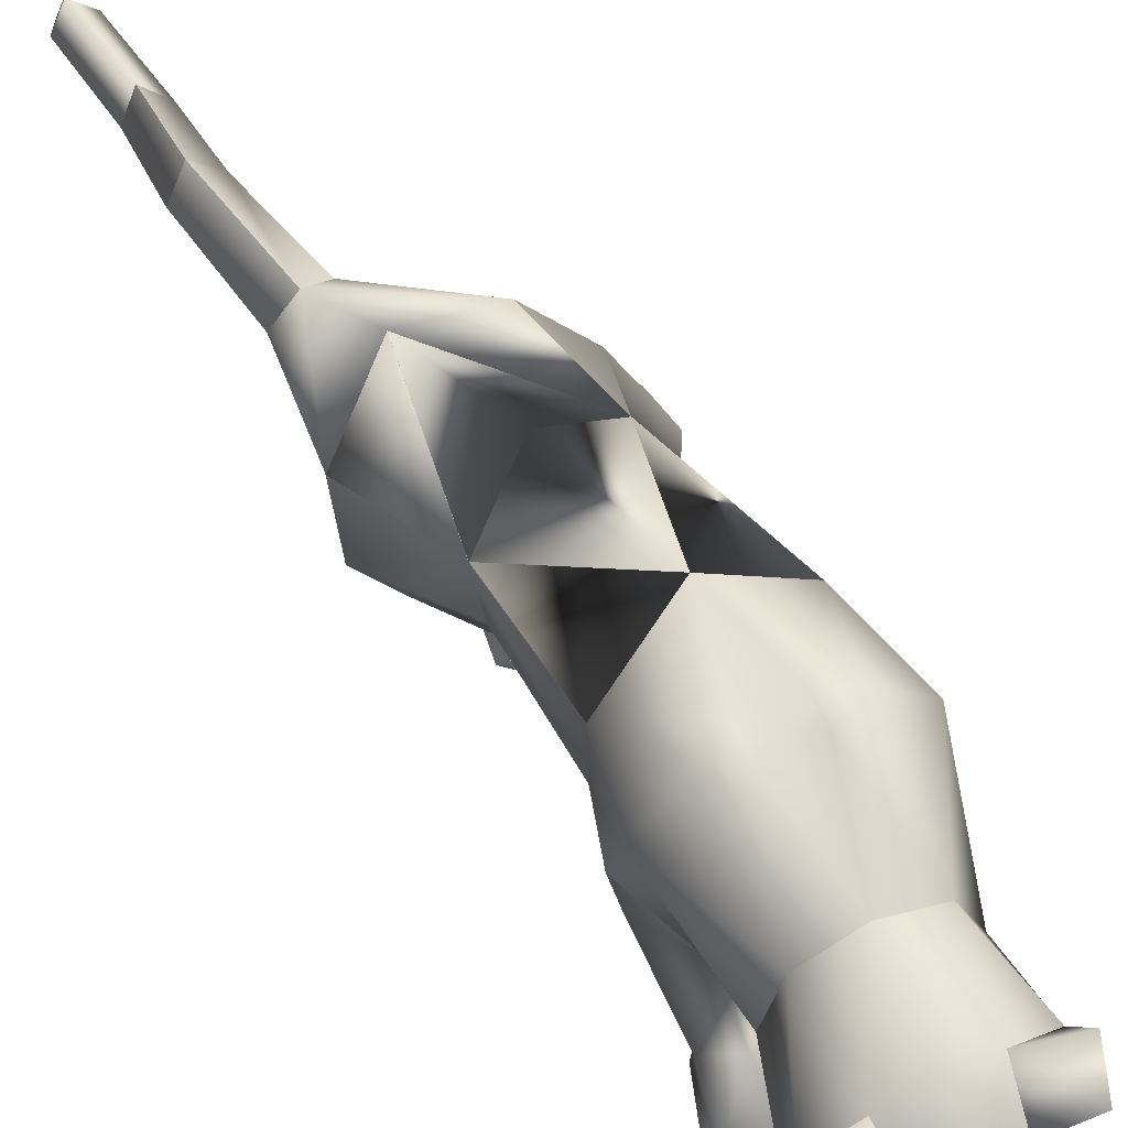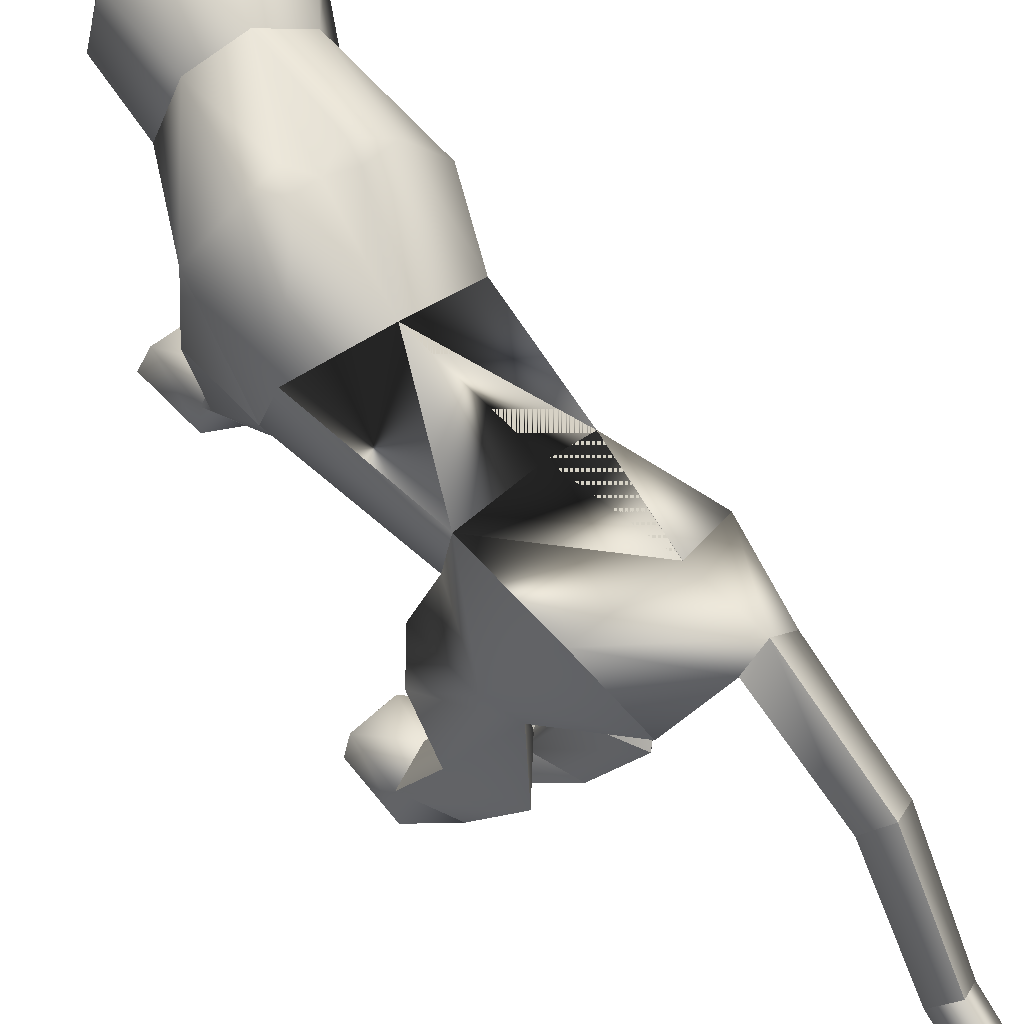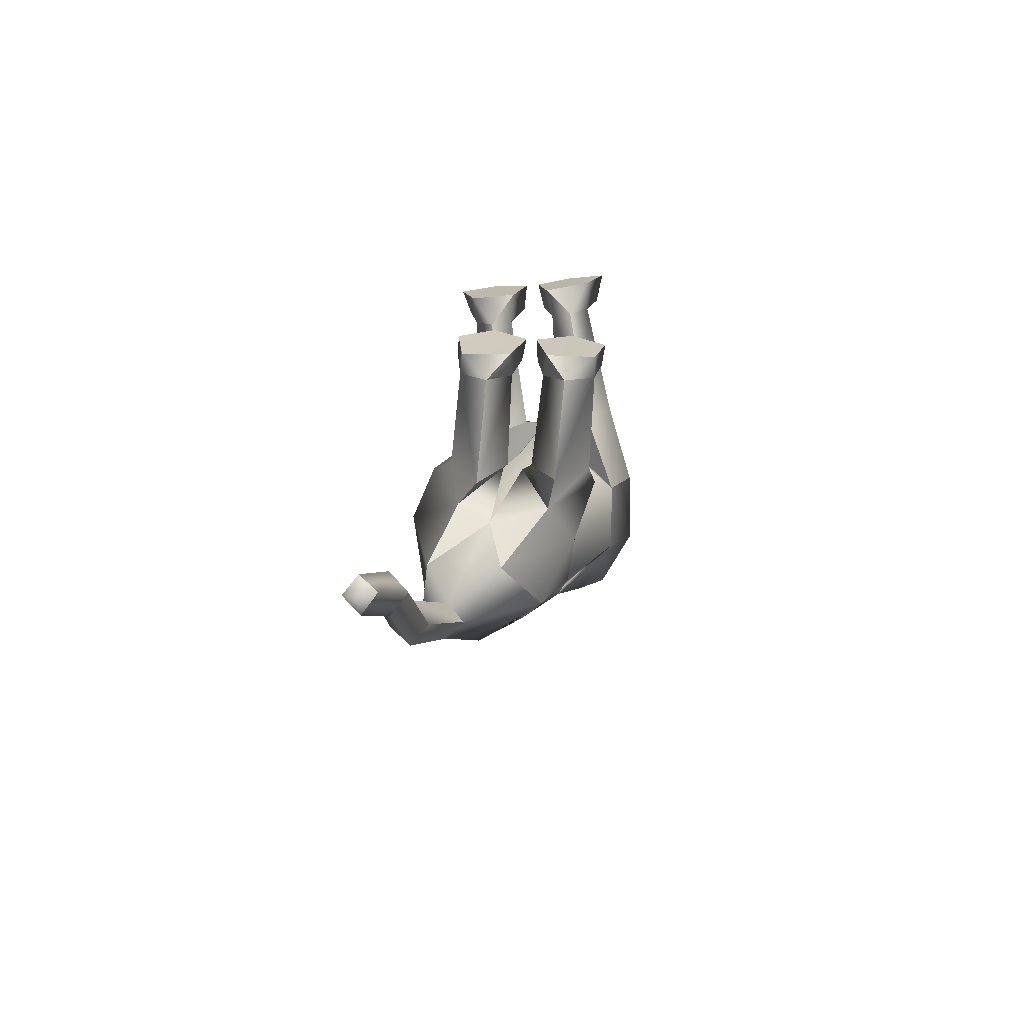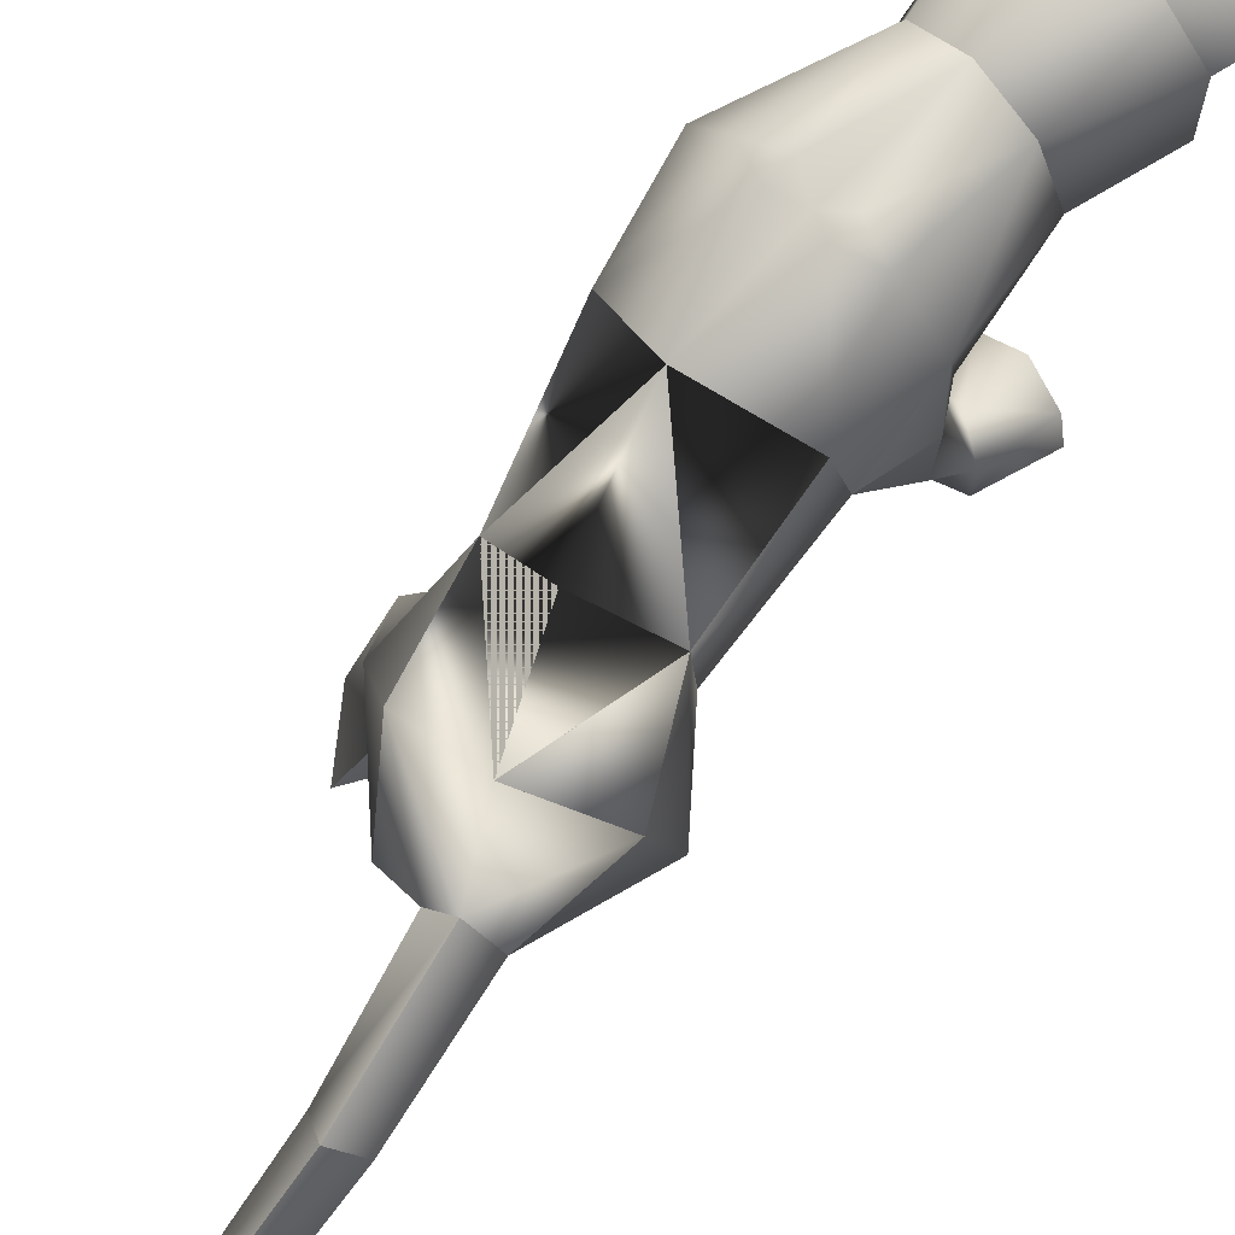
<metadata>
{"format":"obj","ext":"obj","renderer":"f3d","projection":"perspective","resolution":1024,"background":"white","views":[{"elev":71.9,"azim":-22.7,"up":"+Y"},{"elev":59.0,"azim":155.8,"up":"+Y"},{"elev":-71.0,"azim":6.7,"up":"+Z"},{"elev":68.9,"azim":-133.1,"up":"+Y"}]}
</metadata>
<code>
o standing_up_meshes[0].007
v -0.01361 0.2142 0.517
v -0.008217 0.2055 0.5298
v -0.01163 0.1694 0.4856
v 0.06103 0.3004 0.53
v 0.1538 0.2603 0.3907
v 0.06653 0.3608 0.511
v 0.01121 0.3125 0.5673
v 0.04912 0.2618 0.5749
v 0.01884 0.2072 0.5653
v 0.09544 0.2255 0.5114
v 0.05785 0.1909 0.524
v -0.02363 0.1847 0.5273
v -0.06757 0.2137 0.5177
v 0.01749 0.2578 0.5979
v -0.01772 0.2574 0.5786
v -0.04012 0.2951 0.5341
v -0.05755 0.3518 0.5177
v -0.1371 0.2442 0.3959
v 0.001625 0.3942 0.5139
v -0.008217 0.2055 0.5298
v -0.02701 0.2043 0.5181
v -0.01163 0.1694 0.4856
v -0.02701 0.2043 0.5181
v -0.01361 0.2142 0.517
v -0.01163 0.1694 0.4856
v 0.04167 0.218 0.5148
v 0.04185 0.1731 0.4837
v 0.03955 0.209 0.5279
v 0.03955 0.209 0.5279
v 0.04185 0.1731 0.4837
v 0.05655 0.2102 0.5148
v 0.05655 0.2102 0.5148
v 0.04185 0.1731 0.4837
v 0.04167 0.218 0.5148
v -0.001546 0.4347 0.3752
v 0.1836 0.1468 0.05213
v 0.1836 0.1468 0.05213
v -0.1658 0.152 0.05862
v -0.1658 0.152 0.05862
v 0.0153 0.2187 0.536
v 0.01649 0.1942 0.5264
v 0.05857 0.2071 0.4849
v 0.05285 0.2574 0.4835
v 0.04981 0.2356 0.5003
v -0.03266 0.201 0.4883
v -0.0259 0.2306 0.5033
v -0.03357 0.2519 0.487
v -0.0259 0.2306 0.5033
v -0.03357 0.2519 0.487
v -0.03266 0.201 0.4883
v 0.05857 0.2071 0.4849
v -0.03266 0.201 0.4883
v 0.01649 0.1942 0.5264
v 0.01896 0.1829 0.5416
v 0.05878 0.1878 0.5042
v 0.04641 0.1542 0.4971
v 0.01883 0.1513 0.5094
v -0.01082 0.15 0.4997
v -0.02732 0.1817 0.5074
v 0.0153 0.2187 0.536
v 0.04981 0.2356 0.5003
v 0.05857 0.2071 0.4849
v 0.05285 0.2574 0.4835
v 0.01649 0.1942 0.5264
v -0.1308 0.4635 0.5036
v -0.1639 0.4124 0.4397
v -0.1308 0.4635 0.5036
v -0.1639 0.4124 0.4397
v 0.1407 0.4452 0.411
v 0.1127 0.4853 0.4831
v 0.1407 0.4452 0.411
v 0.1127 0.4853 0.4831
v -0.1609 0.08697 -0.5395
v 0.04476 -0.2695 0.1907
v 0.09886 -0.2606 0.3353
v 0.02672 -0.2631 0.2949
v 0.02672 -0.2631 0.2949
v 0.03401 -0.2086 0.2961
v 0.04476 -0.2695 0.1907
v 0.1361 -0.2737 0.2017
v 0.1757 -0.264 0.3115
v 0.1568 -0.2085 0.3029
v 0.0927 -0.1955 0.3124
v 0.1757 -0.264 0.3115
v 0.1361 -0.2737 0.2017
v 0.04476 -0.2695 0.1907
v 0.09886 -0.2606 0.3353
v -0.02983 -0.2693 0.1876
v 0.000186 -0.2635 0.2945
v -0.06767 -0.2639 0.3306
v -0.1205 -0.2715 0.1861
v -0.1477 -0.2678 0.2916
v -0.06767 -0.2639 0.3306
v -0.06918 -0.1977 0.3103
v -0.1339 -0.212 0.2947
v 0.000186 -0.2635 0.2945
v -0.01142 -0.2092 0.2953
v -0.1205 -0.2715 0.1861
v -0.02983 -0.2693 0.1876
v -0.02983 -0.2693 0.1876
v -0.1477 -0.2678 0.2916
v 0.04845 0.09388 -0.4532
v -0.2717 0.04454 -0.3545
v -0.3041 -0.1085 -1.068
v -0.3101 -0.08476 -1.113
v -0.2749 -0.08037 -1.086
v -0.3358 -0.07864 -1.077
v -0.3069 -0.04797 -1.098
v -0.3358 -0.07864 -1.077
v -0.3069 -0.04797 -1.098
v -0.2749 -0.08037 -1.086
v -0.3041 -0.1085 -1.068
v 0.1266 -0.2534 -0.3943
v 0.03412 -0.2678 -0.3949
v 0.0163 -0.2759 -0.2903
v 0.0889 -0.264 -0.2443
v 0.07233 -0.2065 -0.2636
v 0.152 -0.2492 -0.2925
v 0.01372 -0.2312 -0.2817
v 0.1402 -0.2072 -0.2875
v 0.03412 -0.2678 -0.3949
v 0.0889 -0.264 -0.2443
v 0.1266 -0.2534 -0.3943
v 0.152 -0.2492 -0.2925
v 0.03412 -0.2678 -0.3949
v 0.0163 -0.2759 -0.2903
v -0.1288 -0.292 -0.4026
v -0.03644 -0.2784 -0.3964
v -0.1438 -0.2551 -0.2843
v -0.07797 -0.2318 -0.259
v -0.1371 -0.3025 -0.2967
v -0.06716 -0.2936 -0.2415
v -0.00319 -0.2793 -0.2899
v -0.01679 -0.2362 -0.2809
v -0.03644 -0.2784 -0.3964
v -0.00319 -0.2793 -0.2899
v -0.06716 -0.2936 -0.2415
v -0.03644 -0.2784 -0.3964
v -0.1288 -0.292 -0.4026
v -0.1371 -0.3025 -0.2967
v 0.006845 0.3664 0.05039
v 0.006795 0.3979 0.2418
v 0.1264 0.2337 0.263
v 0.08953 0.3534 0.2455
v -0.1051 0.2278 0.2657
v -0.07359 0.3487 0.2478
v 0.01244 0.156 0.263
v 0.006795 0.3979 0.2418
v 0.08953 0.3534 0.2455
v 0.1264 0.2337 0.263
v -0.1051 0.2278 0.2657
v -0.07359 0.3487 0.2478
v 0.01244 0.156 0.263
v 0.001753 -0.01285 -0.01259
v -0.003203 0.3348 -0.132
v 0.1242 0.2466 -0.1014
v 0.001753 -0.01285 -0.01259
v -0.1363 0.2434 -0.05985
v 0.04522 0.392 0.06716
v 0.1229 0.05949 0.1434
v 0.1229 0.05949 0.1434
v -0.1047 0.06013 0.1439
v -0.03189 0.3907 0.07041
v -0.1047 0.06013 0.1439
v 0.08908 0.1935 0.3768
v 0.008356 0.2538 0.4433
v 0.08693 0.2241 0.4562
v -0.06573 0.2142 0.4615
v 0.08908 0.1935 0.3768
v 0.01076 0.1797 0.3624
v -0.06783 0.1852 0.3796
v -0.06783 0.1852 0.3796
v -0.06771 0.4119 0.3991
v -0.05866 0.3954 0.4829
v -0.1337 0.3513 0.402
v -0.05866 0.3954 0.4829
v -0.1337 0.3513 0.402
v -0.05866 0.3954 0.4829
v -0.06771 0.4119 0.3991
v -0.1337 0.3513 0.402
v 0.06476 0.4194 0.393
v 0.05385 0.4022 0.4733
v 0.1295 0.3659 0.3874
v 0.1295 0.3659 0.3874
v 0.06476 0.4194 0.393
v 0.05385 0.4022 0.4733
v 0.05386 0.4022 0.4733
v -0.04461 -0.009738 -0.1754
v -0.08135 0.3016 -0.3303
v 0.03924 -0.00031 0.08579
v 0.1032 -0.01501 0.001985
v 0.09246 0.001865 0.141
v 0.1558 -0.01255 0.06252
v 0.03924 -0.00031 0.08579
v 0.1032 -0.01501 0.001985
v 0.1032 -0.01501 0.001985
v -0.03272 0.001737 0.08787
v -0.09982 -0.002961 0.01582
v -0.08234 0.004421 0.146
v -0.1504 0.004537 0.07144
v -0.09982 -0.002961 0.01582
v -0.03272 0.001737 0.08787
v -0.09982 -0.002961 0.01582
v -0.1647 0.2767 -0.4828
v -0.1647 0.2767 -0.4828
v 0.09135 -0.218 0.1548
v 0.1314 -0.2151 0.2002
v 0.08209 -0.1806 0.2182
v 0.09135 -0.218 0.1548
v 0.05128 -0.2141 0.1764
v 0.09135 -0.218 0.1548
v -0.04172 -0.2139 0.1737
v -0.0705 -0.1807 0.2154
v -0.1194 -0.2144 0.1911
v -0.08435 -0.216 0.1465
v -0.08435 -0.216 0.1465
v -0.08435 -0.216 0.1465
v -0.2645 0.1872 -0.5612
v -0.2079 0.1563 -0.5674
v -0.2212 0.2262 -0.5755
v -0.1826 0.1906 -0.5869
v -0.1826 0.1906 -0.5869
v -0.2079 0.1563 -0.5674
v -0.2212 0.2262 -0.5755
v -0.2212 0.2262 -0.5755
v -0.2645 0.1872 -0.5612
v -0.2079 0.1563 -0.5674
v -0.0976 0.0938 -0.5738
v -0.0976 0.0938 -0.5738
v -0.0976 0.0938 -0.5738
v -0.2409 0.08348 -0.5389
v -0.2409 0.08348 -0.5389
v -0.2409 0.08348 -0.5389
v -0.2314 0.1151 -0.7666
v -0.2668 0.07408 -0.7389
v -0.269 0.146 -0.7829
v -0.269 0.146 -0.7829
v -0.3035 0.1171 -0.7542
v -0.2668 0.07408 -0.7389
v -0.2668 0.07408 -0.7389
v -0.3035 0.1171 -0.7542
v -0.269 0.146 -0.7829
v -0.2668 0.07408 -0.7389
v -0.2314 0.1151 -0.7666
v -0.269 0.146 -0.7829
v -0.04094 -0.02785 -0.349
v 0.00267 0.02177 -0.4663
v 0.1008 0.008833 -0.3693
v 0.00267 0.02177 -0.4663
v 0.05702 -0.03805 -0.2686
v 0.00267 0.02177 -0.4663
v -0.07844 -0.03334 -0.3442
v -0.1721 -3.3e-05 -0.438
v -0.2188 -0.04355 -0.3274
v -0.1721 -3.3e-05 -0.438
v -0.1366 -0.07075 -0.2487
v -0.1721 -3.3e-05 -0.438
v -0.274 -0.0442 -0.8962
v -0.274 -0.0442 -0.8962
v -0.3074 -0.01085 -0.9155
v -0.2772 0.02125 -0.9405
v -0.3074 -0.01085 -0.9155
v -0.274 -0.0442 -0.8962
v -0.2438 -0.01168 -0.9217
v -0.2438 -0.01168 -0.9217
v -0.2772 0.02125 -0.9405
v -0.2772 0.02125 -0.9405
v 0.09168 -0.04609 -0.448
v 0.02315 -0.05658 -0.5277
v -0.01981 -0.0627 -0.4407
v 0.02315 -0.05658 -0.5277
v 0.04743 -0.07623 -0.3896
v 0.09168 -0.04609 -0.448
v 0.02315 -0.05658 -0.5277
v -0.01981 -0.0627 -0.4407
v 0.04743 -0.07623 -0.3896
v -0.06582 -0.06938 -0.4386
v -0.1269 -0.06284 -0.5153
v -0.1757 -0.08331 -0.4363
v -0.1136 -0.101 -0.382
v -0.1269 -0.06284 -0.5153
v -0.06582 -0.06938 -0.4386
v -0.1269 -0.06284 -0.5153
v -0.1757 -0.08331 -0.4363
v -0.1136 -0.101 -0.382
v 0.06948 -0.1919 -0.3383
v 0.1221 -0.2074 -0.3759
v 0.1221 -0.2074 -0.3759
v 0.06292 -0.2245 -0.4367
v 0.06948 -0.1919 -0.3383
v 0.06292 -0.2245 -0.4367
v 0.06292 -0.2245 -0.4367
v 0.02211 -0.2224 -0.3742
v 0.02211 -0.2224 -0.3742
v 0.06292 -0.2245 -0.4367
v -0.03855 -0.2306 -0.3751
v -0.08851 -0.2166 -0.3344
v -0.08654 -0.2435 -0.4385
v -0.1387 -0.2464 -0.3771
v -0.08654 -0.2435 -0.4385
v -0.1387 -0.2464 -0.3771
v -0.08654 -0.2435 -0.4385
v -0.08851 -0.2166 -0.3344
v -0.03855 -0.2306 -0.3751
v -0.08654 -0.2435 -0.4385
v 0.09846 0.3823 0.04497
v 0.04441 0.3894 0.02622
v 0.171 0.2877 0.05733
v 0.139 0.1278 -0.06424
v 0.139 0.1278 -0.06424
v 0.139 0.1278 -0.06424
v 0.139 0.1278 -0.06424
v 0.139 0.1278 -0.06424
v 0.139 0.1278 -0.06424
v -0.1542 0.2835 0.0685
v -0.08611 0.3795 0.05336
v -0.03265 0.3883 0.03049
v -0.1447 0.13 -0.0327
v -0.1447 0.13 -0.0327
v -0.1447 0.13 -0.0327
v -0.1447 0.13 -0.0327
v -0.1447 0.13 -0.0327
v 0.02473 0.08965 -0.2961
v 0.02401 0.2265 -0.3293
v 0.02473 0.08965 -0.2961
v 0.02401 0.2265 -0.3293
v 0.02401 0.2265 -0.3293
v 0.02473 0.08965 -0.2961
v -0.03125 0.2085 -0.4921
v -0.03125 0.2085 -0.4921
v -0.03125 0.2085 -0.4921
v -0.1731 0.2007 -0.2619
v -0.1658 0.05434 -0.2424
v -0.1731 0.2007 -0.2619
v -0.1658 0.05434 -0.2424
v -0.1658 0.05434 -0.2424
v -0.1731 0.2007 -0.2619
v -0.2655 0.1835 -0.4026
v -0.2653 0.1833 -0.4026
v -0.2653 0.1833 -0.4026
v 0.00576 0.01871 0.1242
v 0.00576 0.01871 0.1242
v 0.00576 0.01871 0.1242
v 0.00576 0.01871 0.1242
v 0.00576 0.01871 0.1242
v 0.00576 0.01871 0.1242
v 0.00576 0.01871 0.1242
v -0.1128 0.03243 -0.4771
v -0.1128 0.03243 -0.4771
v -0.1128 0.03243 -0.4771
v -0.6886 -0.08061 0.9927
v -0.6886 -0.08061 0.9927
v -0.1826 0.1906 -0.5869
v -0.2653 0.1833 -0.4026
v -0.1647 0.2767 -0.4828
v -0.1731 0.2007 -0.2619
v -0.2641 0.1822 -0.4027
v -0.1637 0.2754 -0.4832
v -0.1721 0.1995 -0.2619
v -0.1648 0.2769 -0.4827
v -0.1733 0.2008 -0.2619
f 327 155 189
f 155 337 189
f 205 189 337
f 340 356 354
f 189 205 327
f 178 180 17
f 356 357 354
f 337 355 356
f 357 361 338
f 356 358 359
f 358 361 359
f 340 337 356
f 356 359 357
f 337 205 355
f 357 359 361
f 356 355 358
f 358 360 361
f 1 2 3
f 4 5 6
f 7 4 6
f 7 8 4
f 9 10 8
f 8 10 4
f 11 10 9
f 12 9 13
f 14 8 7
f 14 9 8
f 14 15 9
f 9 15 13
f 15 16 13
f 7 16 15
f 14 7 15
f 7 17 16
f 16 17 18
f 6 19 7
f 17 7 19
f 20 21 22
f 23 24 25
f 26 27 28
f 29 30 31
f 32 33 34
f 35 173 174
f 18 17 175
f 174 17 19
f 17 174 175
f 35 174 19
f 65 66 176
f 176 66 177
f 178 179 67
f 68 67 179
f 180 68 179
f 173 35 142
f 143 144 5
f 145 18 146
f 18 175 146
f 146 175 173
f 146 173 142
f 181 142 35
f 186 184 69
f 144 142 181
f 144 181 183
f 5 144 183
f 5 183 6
f 70 182 69
f 184 185 71
f 71 185 72
f 186 72 185
f 6 183 187
f 187 19 6
f 35 19 187
f 35 187 181
f 143 5 165
f 40 41 42
f 42 43 44
f 40 45 41
f 45 40 46
f 45 46 47
f 48 49 50
f 166 11 9
f 11 167 10
f 167 4 10
f 4 167 5
f 51 167 166
f 166 167 11
f 52 166 168
f 166 12 168
f 166 9 12
f 12 13 168
f 52 53 166
f 51 166 53
f 54 51 53
f 54 55 51
f 56 55 54
f 54 53 52
f 57 56 54
f 167 51 55
f 55 169 167
f 56 169 55
f 56 170 169
f 56 57 170
f 58 170 57
f 57 54 58
f 58 54 59
f 54 52 59
f 168 59 52
f 58 171 170
f 58 59 171
f 171 59 168
f 5 167 165
f 60 48 50
f 147 143 165
f 165 170 147
f 172 147 170
f 168 13 16
f 16 18 168
f 18 172 168
f 145 172 18
f 147 172 145
f 61 62 63
f 60 62 61
f 62 60 64
f 42 44 40
f 50 64 60
f 148 149 159
f 159 149 306
f 306 307 159
f 308 149 150
f 308 306 149
f 159 307 141
f 159 141 148
f 150 160 308
f 308 160 36
f 162 341 151
f 315 151 152
f 315 152 316
f 163 148 141
f 163 141 317
f 316 163 317
f 163 316 152
f 148 163 152
f 162 315 38
f 151 315 162
f 153 151 341
f 341 150 153
f 150 341 160
f 342 154 309
f 155 307 156
f 156 307 306
f 156 306 308
f 310 156 308
f 343 318 157
f 158 315 316
f 158 316 317
f 155 158 317
f 141 155 317
f 141 307 155
f 319 315 158
f 38 315 320
f 36 311 308
f 344 312 190
f 190 312 191
f 192 193 161
f 193 37 161
f 192 161 345
f 192 345 194
f 193 313 37
f 195 313 193
f 346 197 321
f 197 198 321
f 199 164 200
f 199 347 164
f 200 164 39
f 200 39 322
f 201 200 322
f 199 202 347
f 157 318 188
f 157 188 314
f 318 158 332
f 333 334 103
f 158 155 332
f 155 189 332
f 335 318 332
f 318 335 188
f 314 188 323
f 155 324 189
f 156 324 155
f 325 102 326
f 323 324 314
f 314 324 156
f 188 336 348
f 360 338 361
f 327 329 204
f 228 349 73
f 327 204 189
f 231 73 349
f 337 189 204
f 102 330 326
f 339 232 103
f 330 102 229
f 188 348 328
f 103 334 339
f 350 246 325
f 350 230 247
f 102 248 249
f 247 246 350
f 250 325 246
f 325 250 102
f 249 229 102
f 248 102 250
f 350 333 252
f 253 103 232
f 103 253 254
f 350 255 233
f 255 350 252
f 256 252 333
f 254 256 103
f 333 103 256
f 340 218 231
f 231 218 219
f 340 220 218
f 73 231 219
f 73 219 228
f 228 219 221
f 331 228 221
f 331 221 220
f 331 220 205
f 340 205 220
f 206 195 207
f 74 75 76
f 77 78 79
f 80 75 74
f 80 81 75
f 82 208 83
f 82 207 208
f 84 85 82
f 82 85 207
f 207 85 209
f 85 86 209
f 87 82 83
f 77 87 78
f 78 87 83
f 192 194 210
f 195 193 207
f 79 210 211
f 194 196 210
f 84 82 87
f 192 207 193
f 78 210 79
f 78 208 210
f 78 83 208
f 207 192 208
f 211 210 196
f 210 208 192
f 277 278 257
f 253 279 254
f 252 277 257
f 277 256 280
f 256 254 279
f 279 280 256
f 252 256 277
f 279 253 281
f 268 269 249
f 246 270 250
f 246 251 270
f 270 251 271
f 250 268 248
f 249 248 268
f 268 250 272
f 270 272 250
f 296 282 297
f 282 296 283
f 298 283 296
f 297 284 299
f 284 297 285
f 285 297 282
f 300 301 281
f 281 301 279
f 127 302 128
f 301 302 127
f 301 127 129
f 129 303 301
f 130 131 132
f 133 130 132
f 133 134 130
f 133 135 134
f 131 129 127
f 130 129 131
f 129 130 303
f 134 303 130
f 134 304 303
f 134 135 304
f 135 305 304
f 136 137 138
f 137 139 138
f 137 140 139
f 212 199 213
f 88 89 90
f 91 90 92
f 93 94 95
f 96 97 93
f 97 94 93
f 97 213 94
f 95 94 213
f 95 213 214
f 95 214 98
f 214 215 98
f 98 215 99
f 96 100 97
f 97 100 212
f 97 212 213
f 216 214 201
f 214 213 199
f 100 217 212
f 217 203 212
f 202 212 203
f 199 212 202
f 101 93 95
f 101 95 98
f 91 88 90
f 201 214 200
f 199 200 214
f 286 287 273
f 288 113 289
f 113 114 289
f 115 116 117
f 117 116 118
f 269 268 288
f 119 117 290
f 120 288 290
f 291 269 288
f 292 293 274
f 275 274 293
f 115 117 119
f 276 275 286
f 293 286 275
f 118 113 120
f 119 290 294
f 273 276 286
f 119 294 121
f 121 294 295
f 120 290 117
f 288 120 113
f 122 123 124
f 117 118 120
f 122 125 123
f 115 119 121
f 126 125 122
f 234 353 235
f 223 235 353
f 236 224 234
f 237 238 225
f 238 226 225
f 238 239 226
f 227 226 239
f 234 224 222
f 240 241 258
f 104 105 106
f 105 107 108
f 259 260 109
f 110 109 261
f 242 262 241
f 243 263 244
f 109 260 261
f 111 261 264
f 244 263 265
f 104 107 105
f 110 261 111
f 111 259 112
f 105 108 106
f 259 111 264
f 109 112 259
f 265 245 244
f 258 241 262
f 266 245 265
f 267 262 242
f 158 337 155
f 327 156 155
f 327 331 205
f 6 184 5
f 72 186 69
f 205 354 355
f 355 357 358
f 357 360 358
f 205 340 354
f 355 354 357
f 357 338 360

</code>
